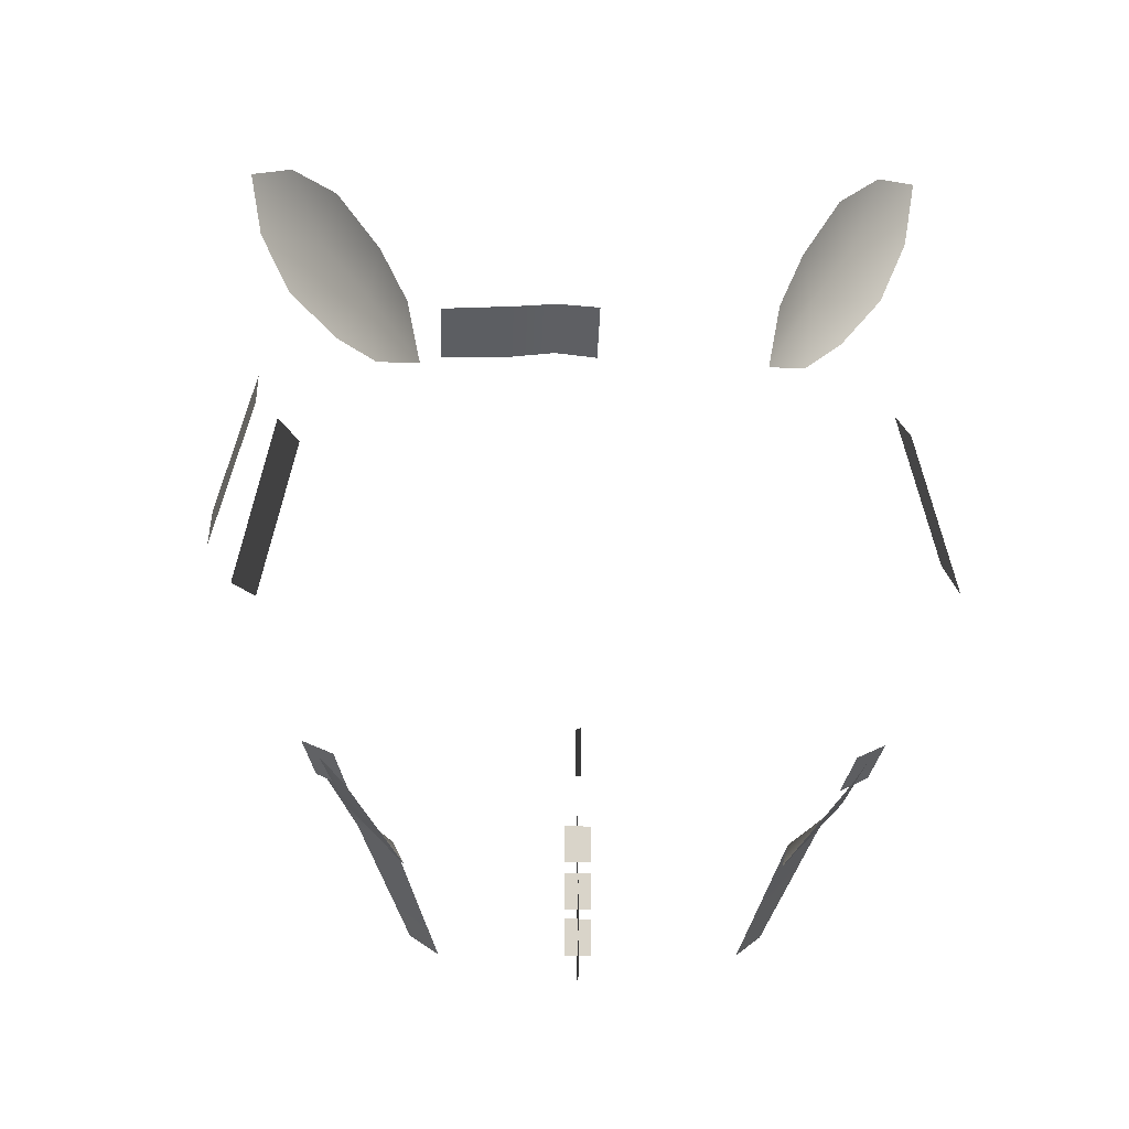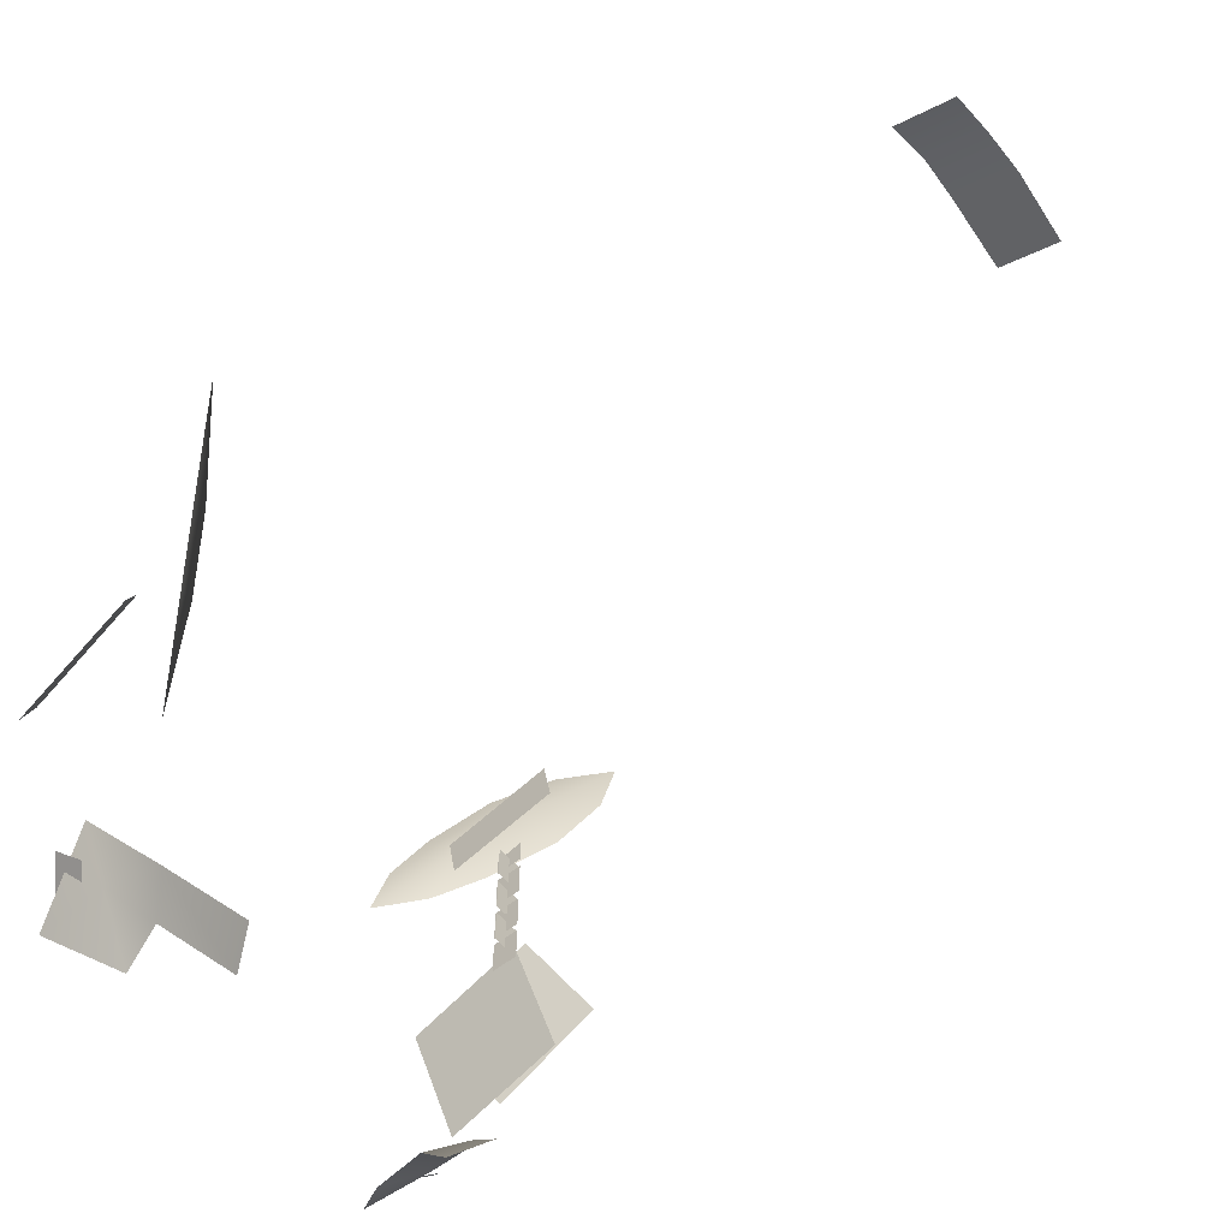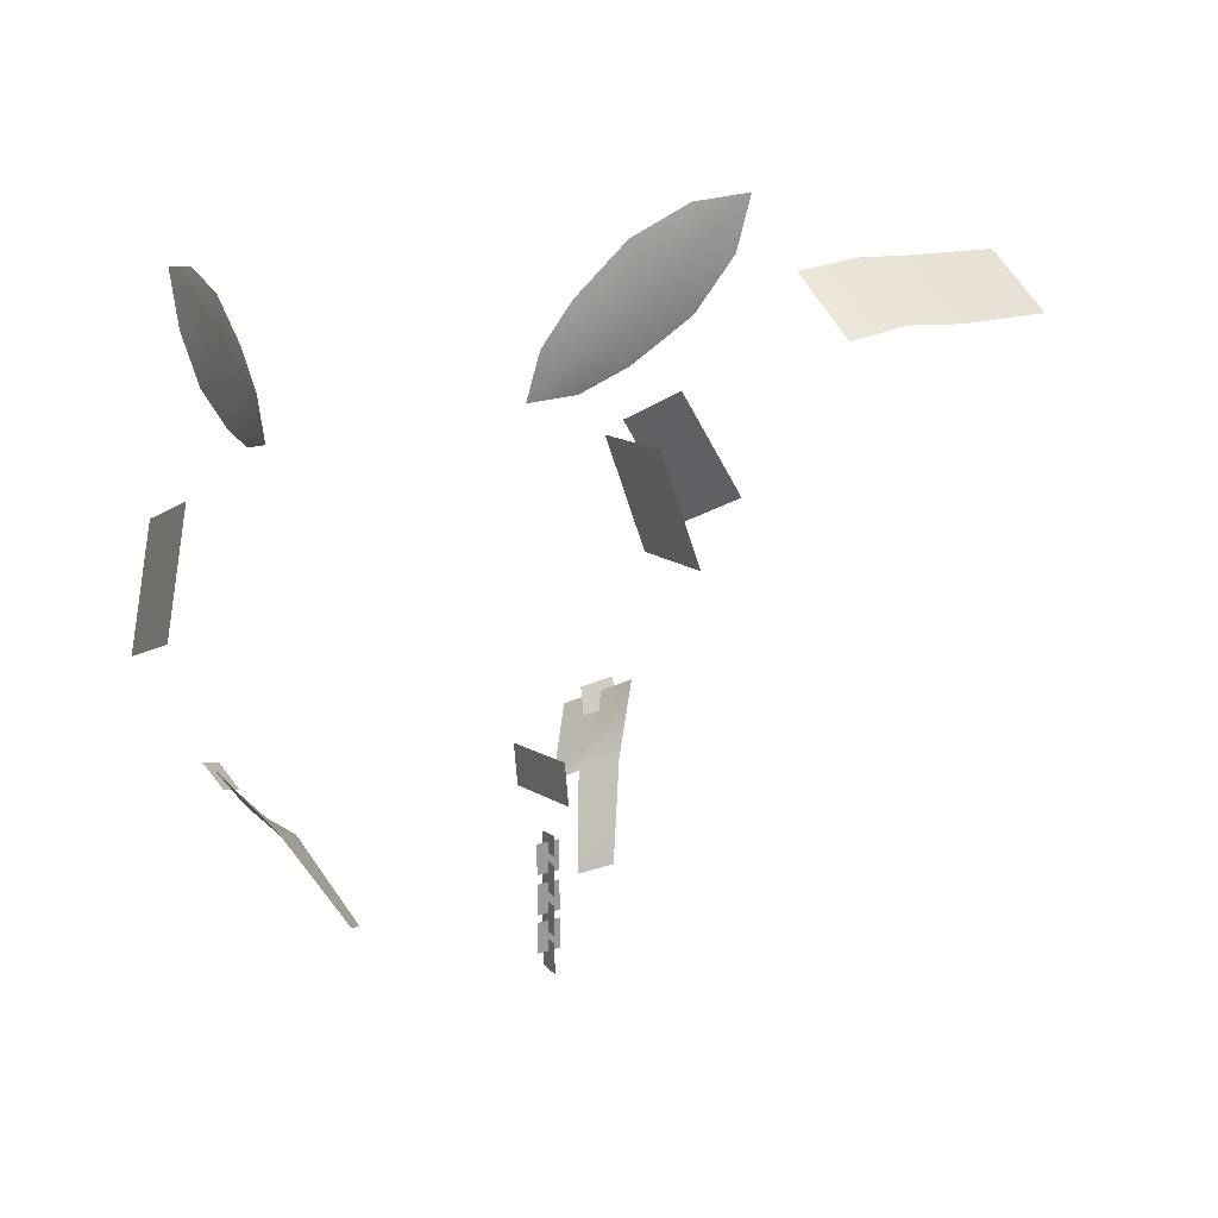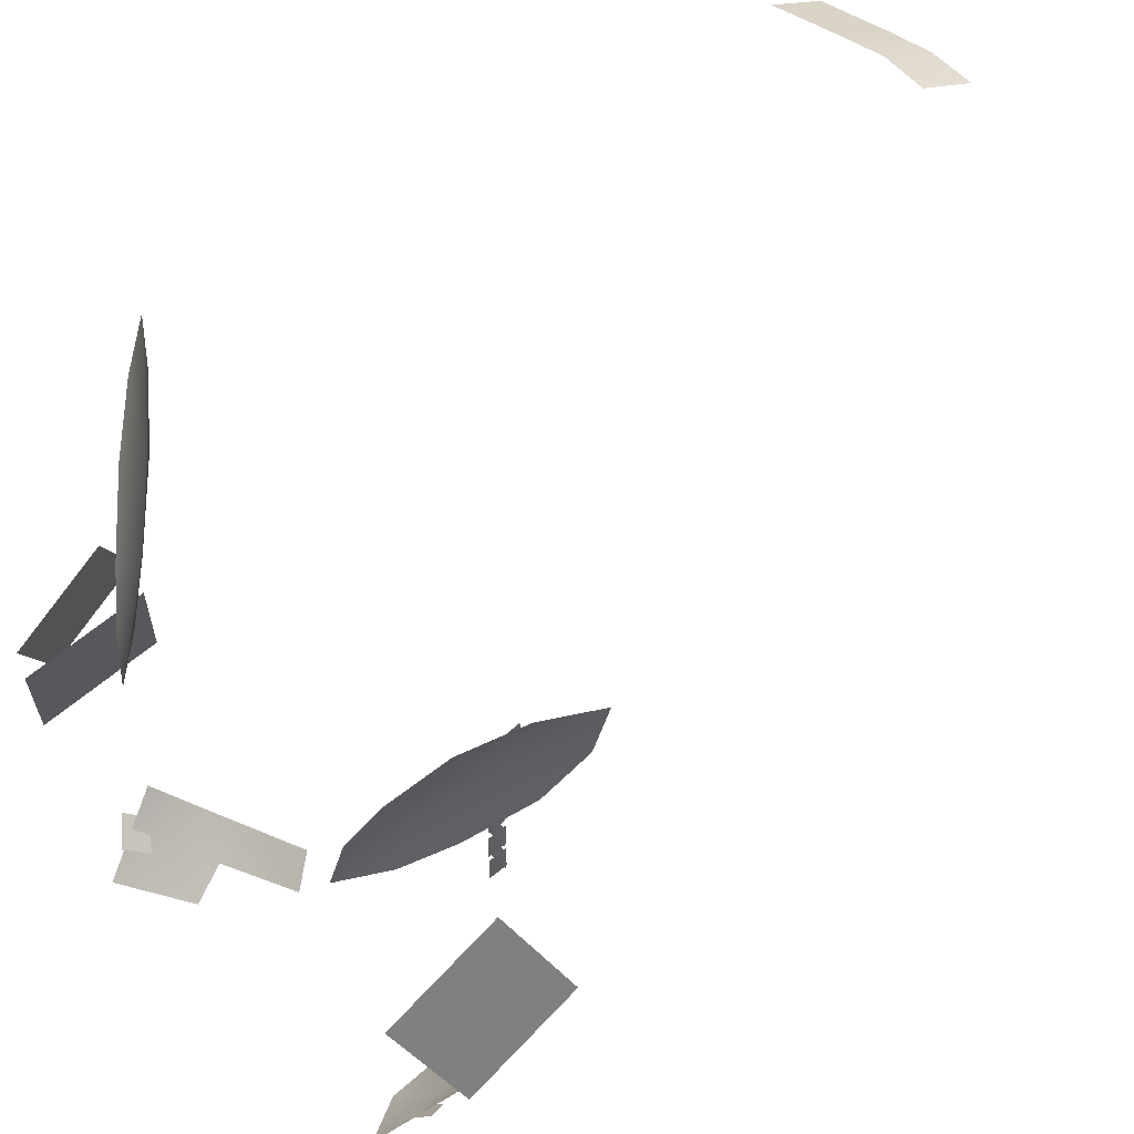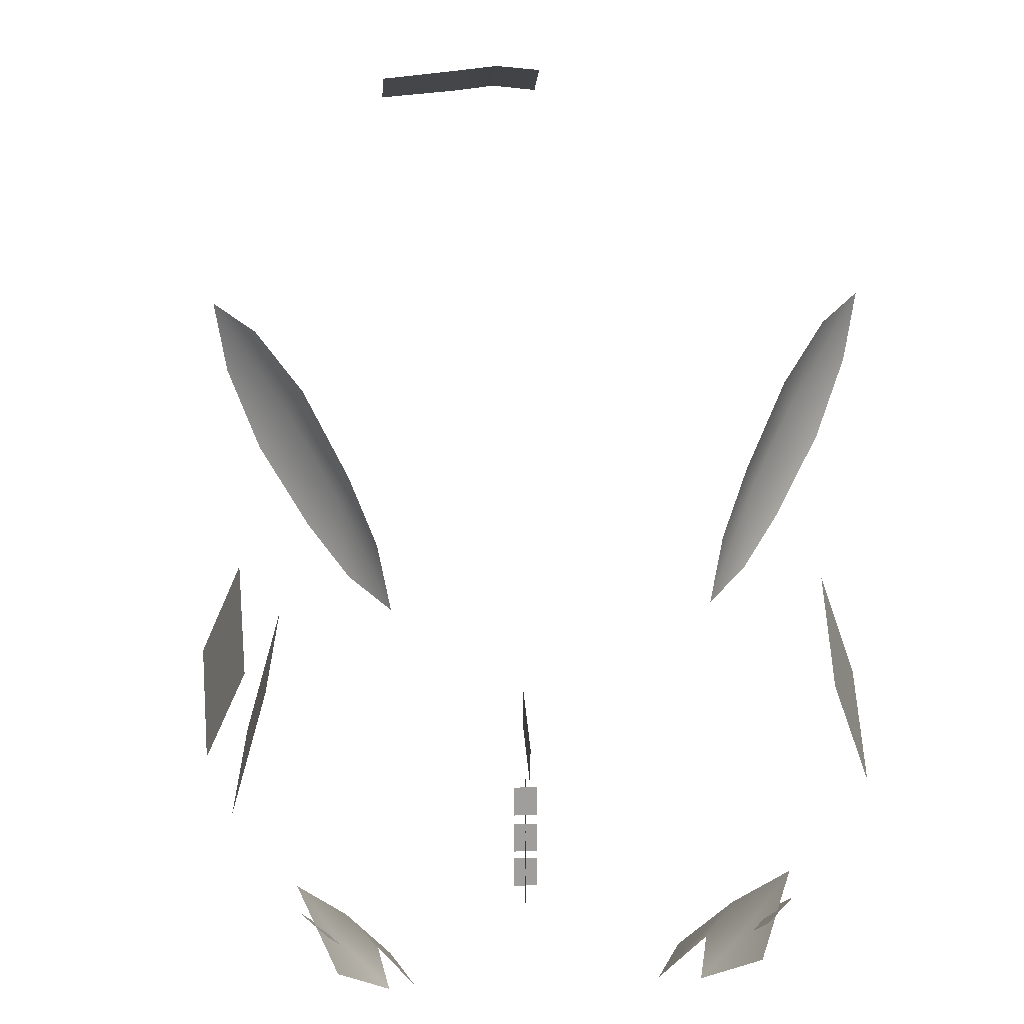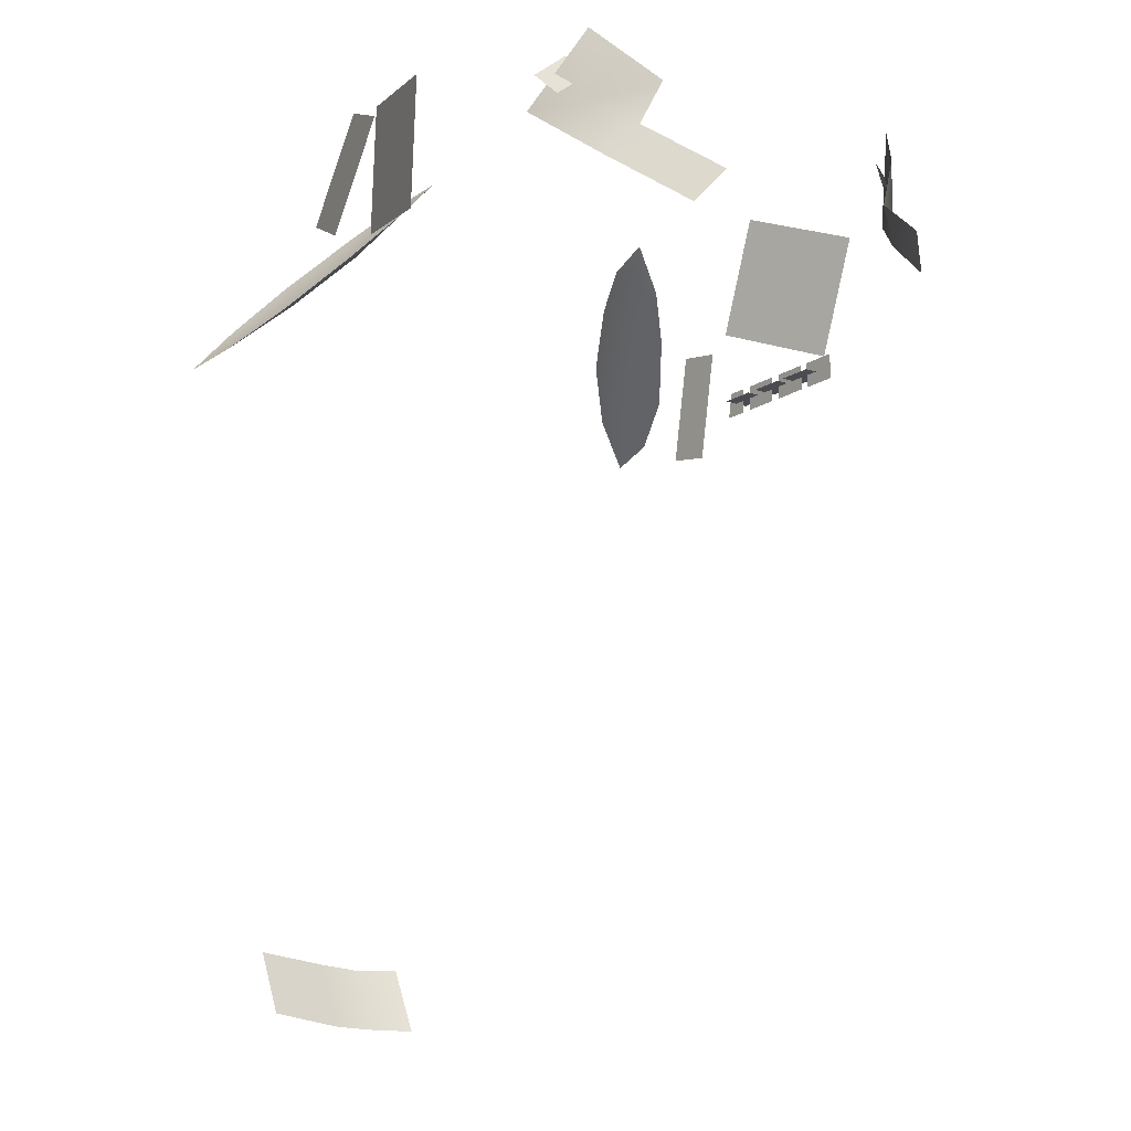
<metadata>
{"format":"obj","ext":"obj","renderer":"f3d","projection":"perspective","resolution":1024,"background":"white","views":[{"elev":-14.7,"azim":-2.4,"up":"+Y"},{"elev":-57.5,"azim":129.6,"up":"+Y"},{"elev":20.9,"azim":151.0,"up":"+Y"},{"elev":50.3,"azim":46.6,"up":"+Y"},{"elev":19.5,"azim":-3.8,"up":"+Y"},{"elev":-15.5,"azim":-36.8,"up":"+Z"}]}
</metadata>
<code>
g bf_geo
v 0.02981 0.7833 0.2086
v 0.02981 0.762 0.1656
v 0.000274 0.7653 0.1653
v 0.000274 0.7862 0.2069
v -0.02927 0.762 0.1656
v -0.02927 0.7833 0.2086
v -0.02927 0.7833 0.2086
v -0.02927 0.762 0.1656
v -0.07839 0.759 0.1715
v -0.07839 0.7793 0.2134
v 0.1146 0.3582 0.6261
v 0.07415 0.2972 0.6058
v 0.0885 0.3088 0.5861
v 0.09648 0.3467 0.6456
v 0.1212 0.3643 0.6611
v 0.1418 0.3952 0.6587
v 0.09056 0.3325 0.6691
v 0.1193 0.3653 0.7076
v 1e-08 0.4242 0.546
v 1e-08 0.3991 0.5414
v 1e-08 0.4104 0.4788
v 1e-08 0.4356 0.4834
v -0.1536 0.5403 0.7147
v -0.1474 0.5538 0.634
v -0.1685 0.476 0.6194
v -0.1746 0.4624 0.7
v -0.1645 0.5497 0.7106
v -0.1683 0.5856 0.6445
v -0.1924 0.5224 0.6115
v -0.1885 0.4865 0.6775
v -0.1404 0.3899 0.6805
v -0.1336 0.3765 0.6658
v -0.118 0.3677 0.6786
v -0.1243 0.381 0.6941
v 0.1404 0.3899 0.6805
v 0.1243 0.381 0.6941
v 0.118 0.3677 0.6786
v 0.1336 0.3765 0.6658
v 0.1518 0.5351 0.7151
v 0.1789 0.4641 0.6844
v 0.1836 0.4981 0.6099
v 0.1565 0.5691 0.6407
v 1e-08 0.3406 0.5114
v 1e-08 0.321 0.5115
v 1e-08 0.3208 0.4969
v 1e-08 0.3404 0.4969
v 1e-08 0.3662 0.5114
v 1e-08 0.3466 0.5115
v 1e-08 0.3464 0.4969
v 1e-08 0.366 0.4969
v 1e-08 0.3163 0.5114
v 1e-08 0.2966 0.5115
v 1e-08 0.2965 0.4969
v 1e-08 0.3161 0.4969
v 1e-08 0.3824 0.5115
v 1e-08 0.3718 0.5115
v 1e-08 0.3716 0.4969
v 1e-08 0.385 0.497
v -0.007241 0.3529 0.5042
v -0.007303 0.3333 0.5042
v 0.007241 0.3331 0.5042
v 0.007303 0.3527 0.5042
v -0.007241 0.3785 0.5042
v -0.007303 0.3588 0.5042
v 0.007241 0.3587 0.5042
v 0.007303 0.3783 0.5042
v -0.007241 0.3283 0.5042
v -0.007303 0.3087 0.5042
v 0.007241 0.3085 0.5042
v 0.007303 0.3282 0.5042
v -0.1146 0.3582 0.6261
v -0.0885 0.3088 0.5861
v -0.07415 0.2972 0.6058
v -0.09648 0.3467 0.6456
v -0.1212 0.3643 0.6611
v -0.1418 0.3952 0.6587
v -0.09056 0.3325 0.6691
v -0.1193 0.3653 0.7076
v -0.1562 0.643 0.6103
v -0.1299 0.6075 0.6405
v -0.1133 0.6264 0.6512
v -0.1082 0.586 0.6659
v -0.0861 0.5767 0.6925
v -0.0929 0.6113 0.6862
v -0.1073 0.6448 0.6705
v -0.1382 0.6642 0.6229
v -0.1733 0.6824 0.5916
v -0.1308 0.6849 0.644
v -0.1799 0.7194 0.5857
v -0.1563 0.7105 0.6142
v 0.1562 0.643 0.6103
v 0.1133 0.6264 0.6512
v 0.1299 0.6075 0.6405
v 0.1082 0.586 0.6659
v 0.0861 0.5767 0.6925
v 0.0929 0.6113 0.6862
v 0.1073 0.6448 0.6705
v 0.1382 0.6642 0.6229
v 0.1733 0.6824 0.5916
v 0.1308 0.6849 0.644
v 0.1799 0.7194 0.5857
v 0.1563 0.7105 0.6142
g bf_geo_0
f 3 2 1
f 4 3 1
f 5 3 4
f 6 5 4
f 9 8 7
f 10 9 7
f 13 12 11
f 12 14 11
f 14 15 11
f 11 15 16
f 17 15 14
f 15 18 16
f 18 15 17
f 21 20 19
f 22 21 19
f 25 24 23
f 26 25 23
f 29 28 27
f 30 29 27
f 33 32 31
f 34 33 31
f 37 36 35
f 38 37 35
f 41 40 39
f 42 41 39
f 45 44 43
f 46 45 43
f 49 48 47
f 50 49 47
f 53 52 51
f 54 53 51
f 57 56 55
f 58 57 55
f 61 60 59
f 62 61 59
f 65 64 63
f 66 65 63
f 69 68 67
f 70 69 67
f 73 72 71
f 74 73 71
f 75 74 71
f 75 71 76
f 75 77 74
f 78 75 76
f 75 78 77
f 81 80 79
f 81 82 80
f 81 83 82
f 84 83 81
f 85 84 81
f 86 81 79
f 85 81 86
f 86 79 87
f 88 85 86
f 86 87 89
f 88 86 90
f 86 89 90
f 93 92 91
f 94 92 93
f 95 92 94
f 95 96 92
f 96 97 92
f 92 98 91
f 92 97 98
f 91 98 99
f 97 100 98
f 99 98 101
f 98 100 102
f 101 98 102

</code>
